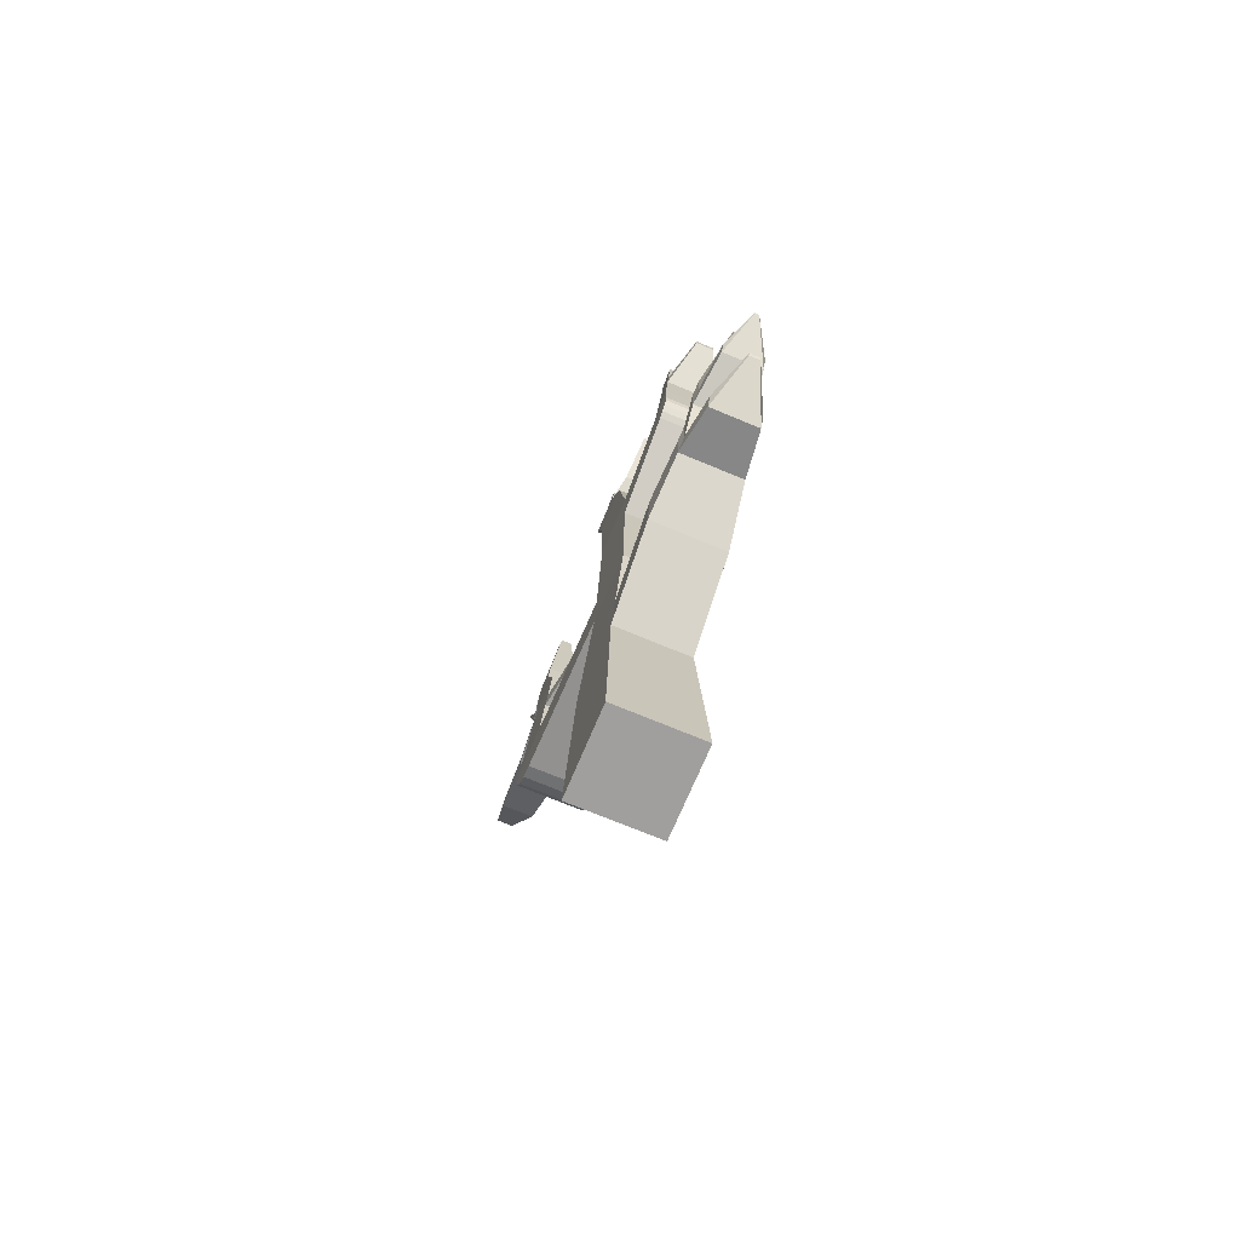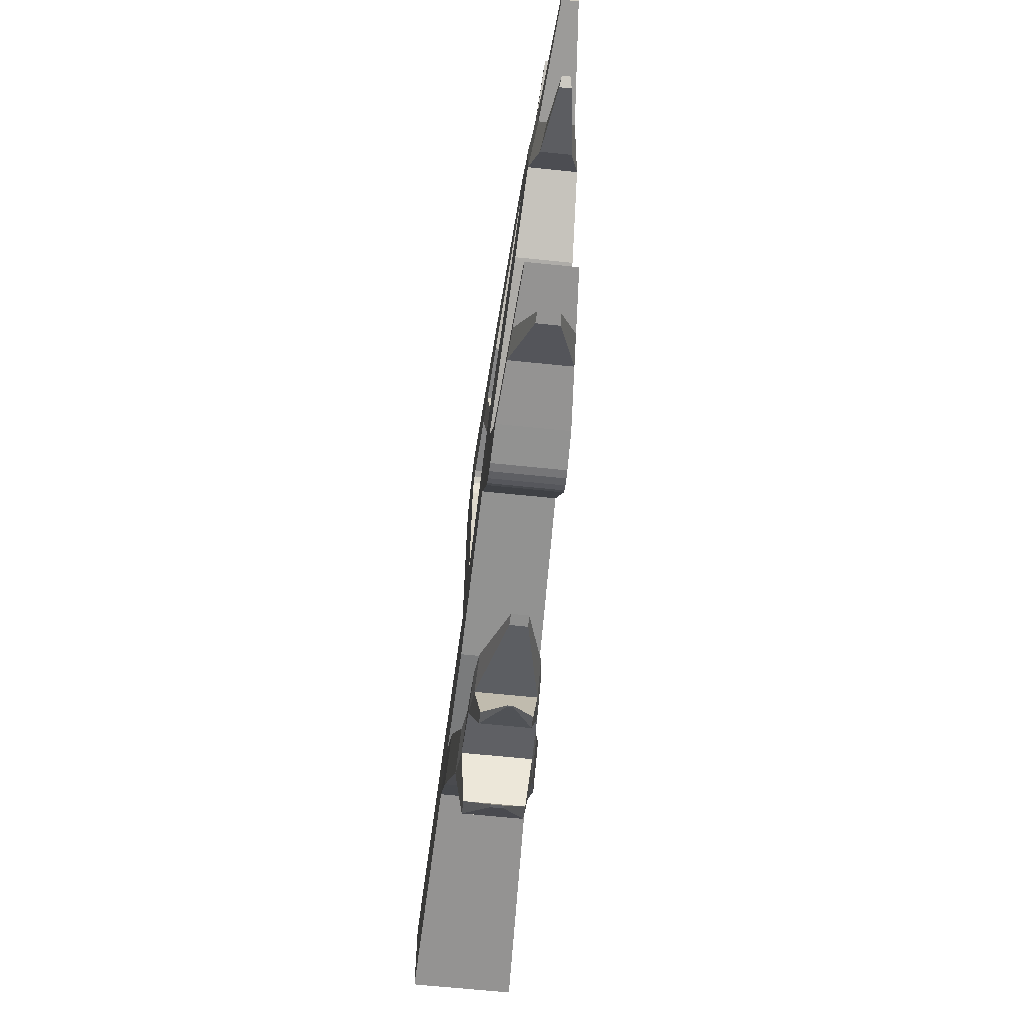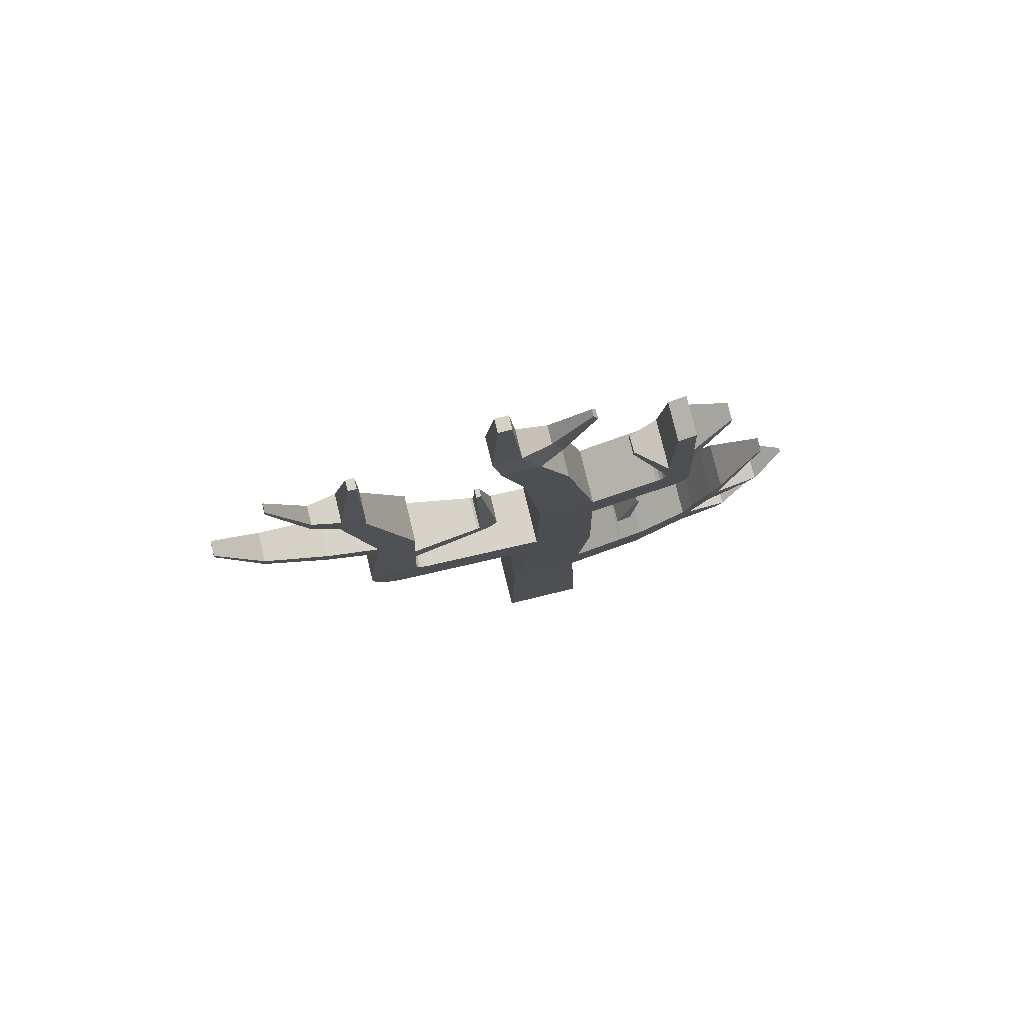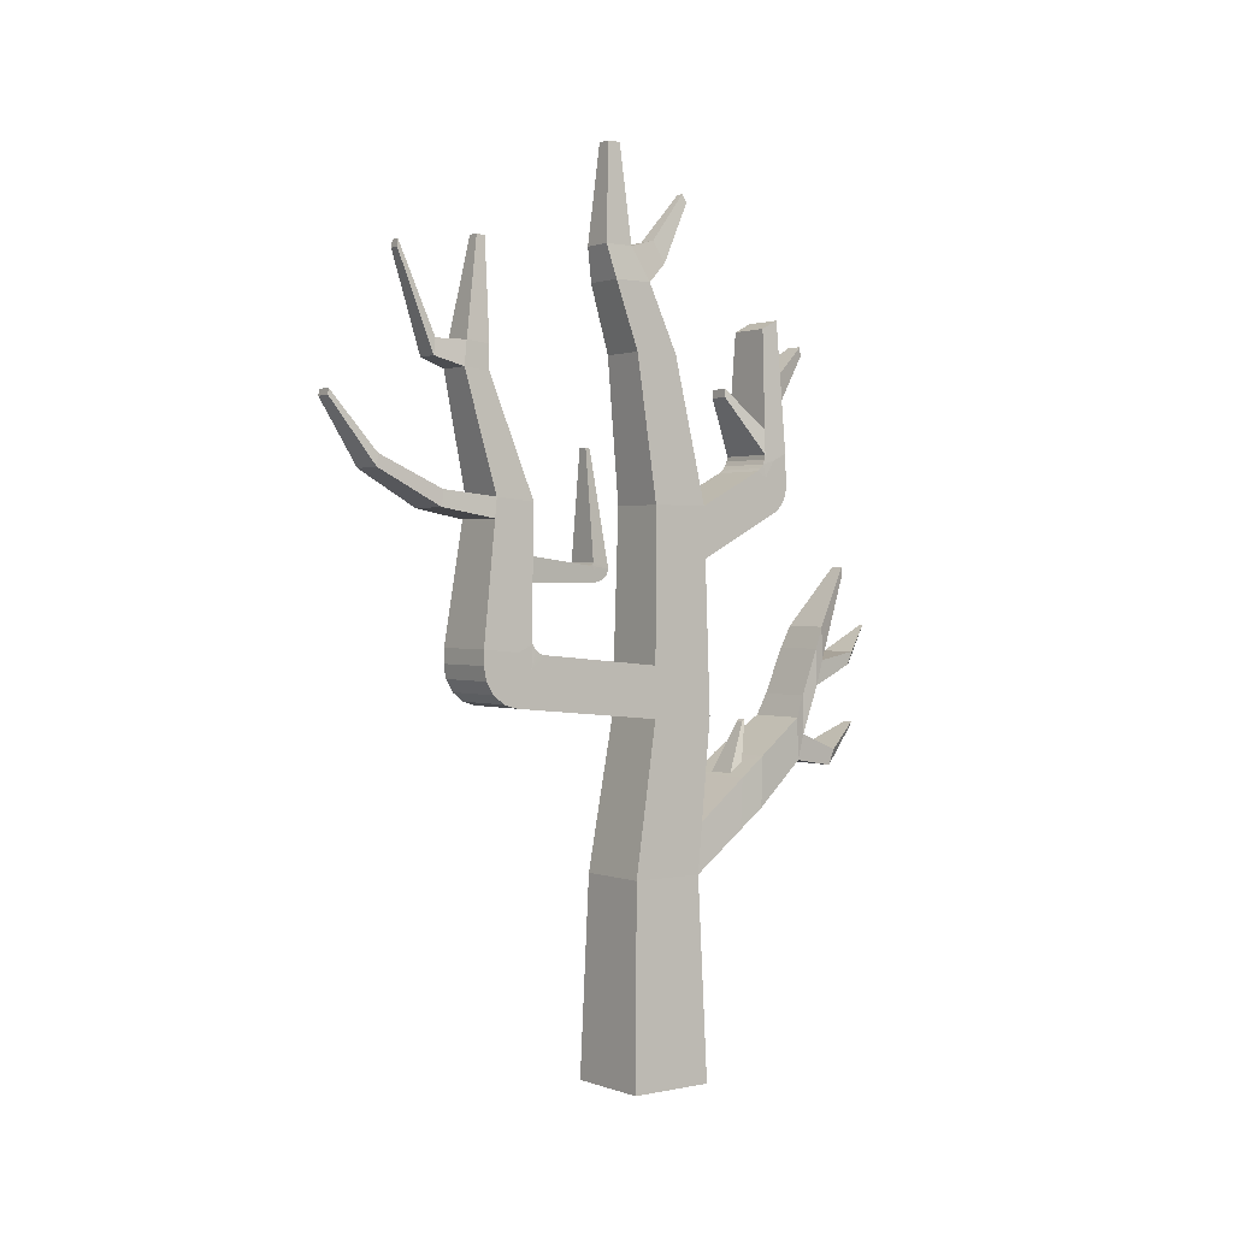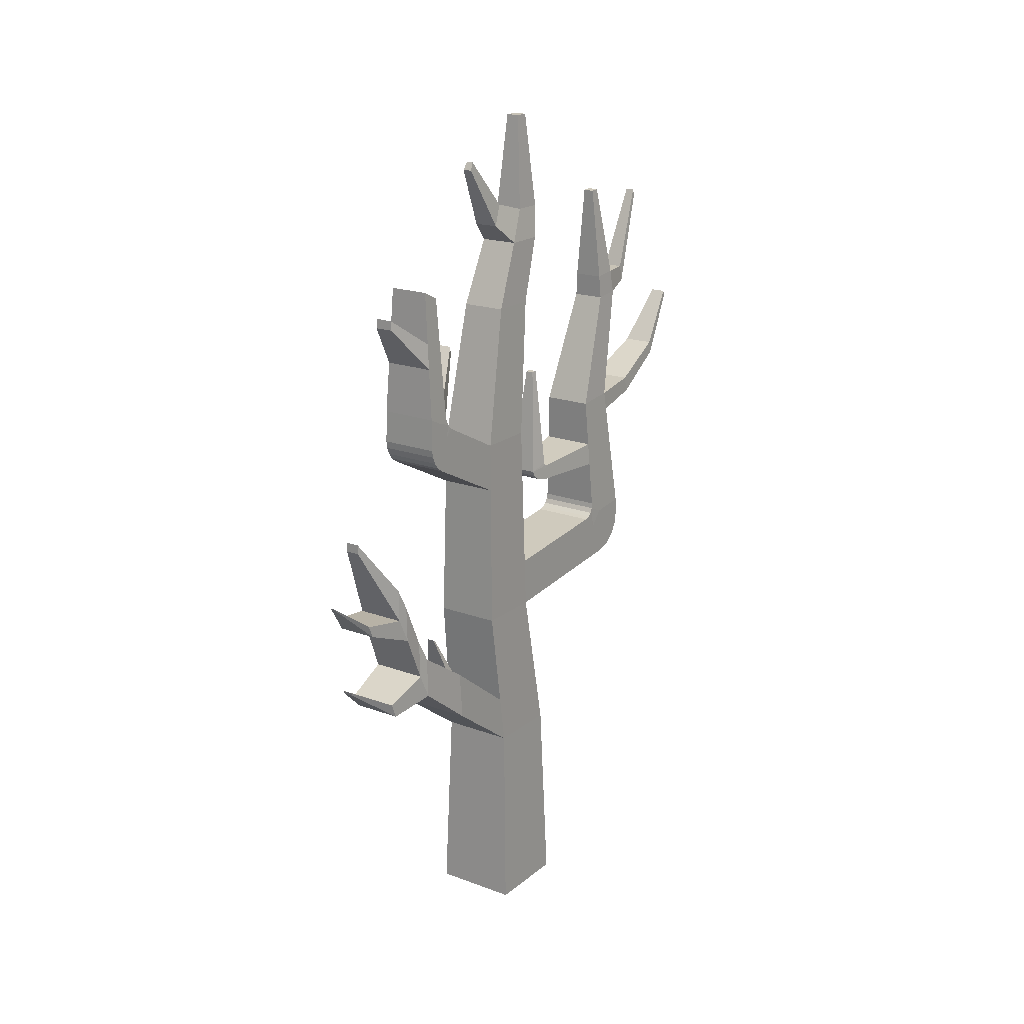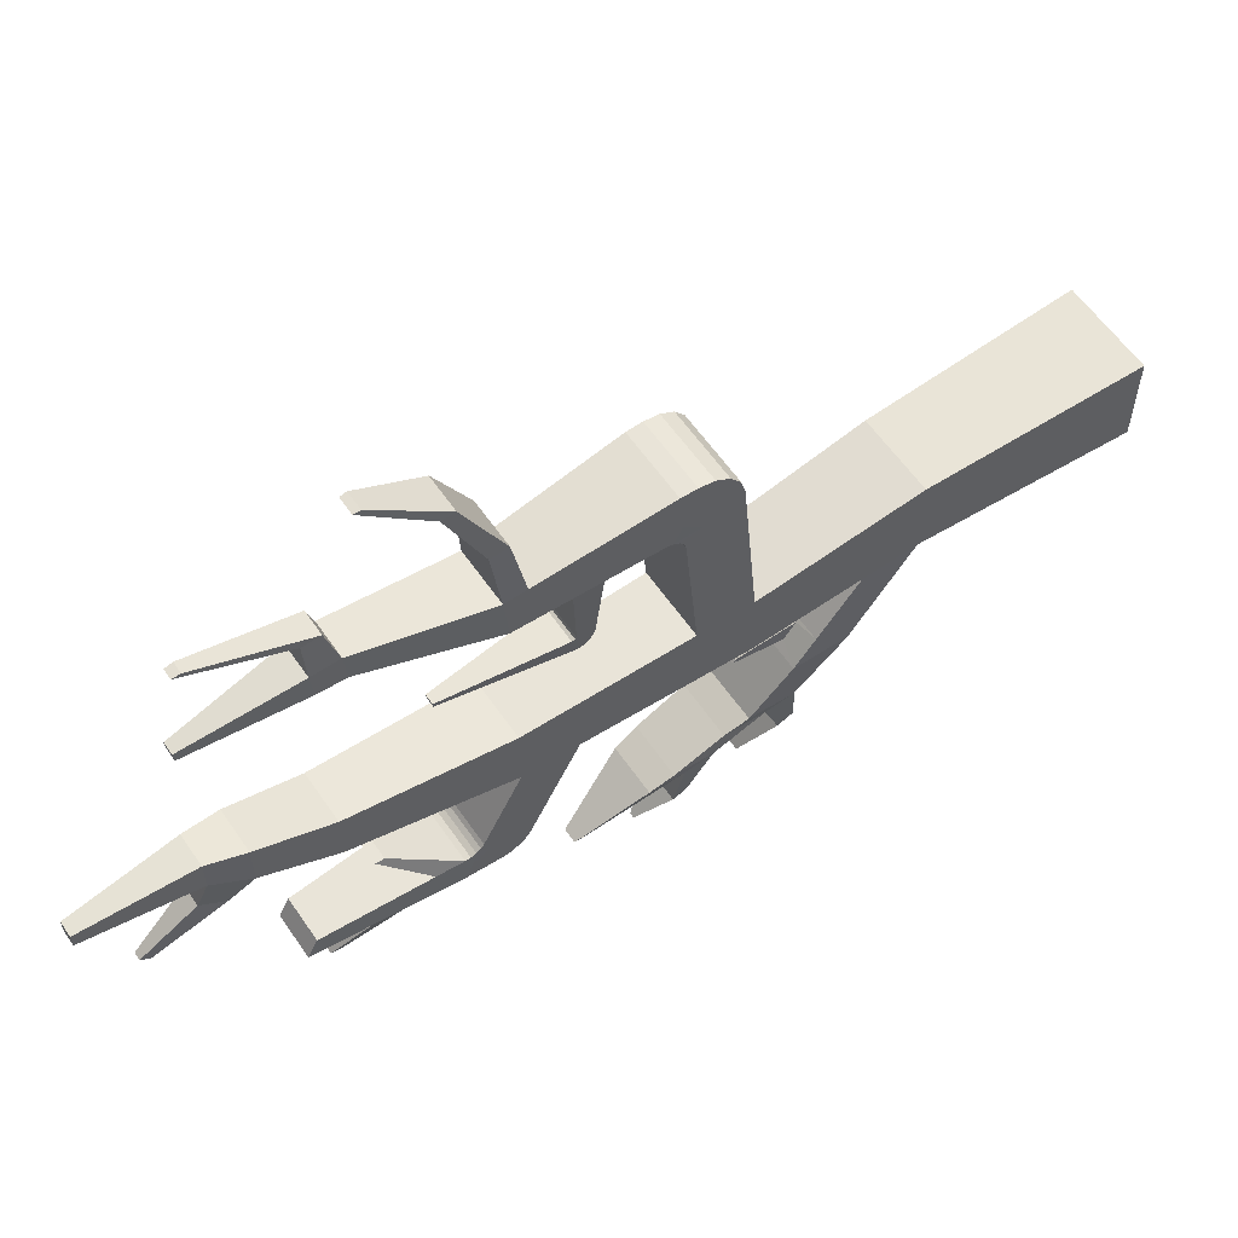
<metadata>
{"format":"obj","ext":"obj","renderer":"f3d","projection":"perspective","resolution":1024,"background":"white","views":[{"elev":-71.4,"azim":157.3,"up":"+Y"},{"elev":-65.1,"azim":174.1,"up":"+Z"},{"elev":79.5,"azim":76.3,"up":"+Y"},{"elev":1.0,"azim":52.5,"up":"+Y"},{"elev":19.3,"azim":-145.3,"up":"+Y"},{"elev":58.8,"azim":-124.2,"up":"+Z"}]}
</metadata>
<code>
o Cube
v 0.8618 4.62 -0.8618
v 1 -0.000555 -1
v 0.8618 4.62 0.8618
v 1 -0.000555 1
v -0.8618 4.62 -0.8618
v -1 -0.000555 -1
v -0.8618 4.62 0.8618
v -1 -0.000555 1
v 0.7712 8.092 0.2738
v -0.7712 8.092 0.2738
v 0.7712 8.092 -1.269
v -0.7712 8.092 -1.269
v 0.6779 12.76 0.1805
v -0.6779 12.76 0.1805
v 0.6779 12.76 -1.175
v -0.6779 12.76 -1.175
v 0.5334 16.08 0.5787
v -0.5334 16.08 0.5787
v 0.5334 16.08 -0.488
v -0.5334 16.08 -0.488
v 0.3391 18.38 1.275
v -0.3391 18.38 1.275
v 0.3391 18.38 0.5972
v -0.3391 18.38 0.5972
v 0.1565 20.64 1.093
v -0.1565 20.64 1.093
v 0.1565 20.64 0.7798
v -0.1565 20.64 0.7798
v 0.8316 5.777 0.6658
v 0.7012 11.59 -1.199
v -0.7012 11.59 -1.199
v -0.8316 5.777 0.6658
v -0.8316 5.777 -0.9974
v 0.8316 5.777 -0.9974
v -0.7479 9.258 -1.245
v -0.7265 6.988 -3.943
v 0.7265 6.988 -3.943
v -0.7011 7.964 -3.941
v 0.7011 7.964 -3.941
v -0.1909 11.21 -5.851
v 0.1379 11.21 -5.851
v -0.1852 11.43 -5.851
v 0.1321 11.43 -5.851
v 0.6726 11.05 3.473
v 0.7479 9.258 -1.245
v 0.7012 11.59 0.2038
v 0.6436 11.62 3.442
v 0.7479 9.258 0.2505
v -0.7479 9.258 0.2505
v -0.7012 11.59 0.2038
v 0.458 17.61 1.097
v -0.458 17.61 1.097
v -0.6726 11.05 3.473
v -0.6436 11.62 3.442
v -0.458 17.61 0.1814
v 0.458 17.61 0.1814
v 0.7479 9.694 4.752
v -0.7479 9.694 4.752
v 0.7712 8.412 3.578
v -0.7712 8.412 3.578
v 0.5855 12.85 4.316
v -0.5855 12.85 4.316
v 0.5855 12.76 3.379
v -0.5855 12.76 3.379
v 0.3863 15.52 4.986
v -0.3863 15.52 4.986
v 0.3863 15.46 4.368
v -0.3863 15.46 4.368
v 0.1268 18.32 4.505
v -0.1268 18.32 4.505
v 0.1268 18.3 4.302
v -0.1268 18.3 4.302
v 0.7547 9.356 4.759
v 0.7712 8.448 3.951
v 0.761 9.033 4.702
v 0.7664 8.747 4.529
v 0.77 8.541 4.265
v -0.7712 8.448 3.951
v -0.7547 9.356 4.759
v -0.77 8.541 4.265
v -0.7664 8.747 4.529
v -0.761 9.033 4.702
v -0.7307 9.915 3.536
v -0.7479 9.546 3.22
v -0.7546 9.242 3.562
v -0.7479 9.611 3.89
v -0.7373 9.783 3.518
v -0.7429 9.667 3.451
v -0.7466 9.584 3.346
v 0.7479 9.546 3.22
v 0.7307 9.915 3.536
v 0.7479 9.611 3.89
v 0.7546 9.242 3.562
v 0.7466 9.584 3.346
v 0.7429 9.667 3.451
v 0.7373 9.783 3.518
v 0.6779 14 -3.577
v -0.6779 14 -3.577
v -0.7012 12.53 -3.005
v 0.7012 12.53 -3.005
v -0.4749 17.03 -3.488
v 0.4749 17.03 -3.488
v 0.4749 16.82 -3.071
v -0.4749 16.82 -3.071
v 0.7012 12.65 -3.238
v 0.6931 13.24 -3.593
v 0.7006 12.75 -3.376
v 0.6988 12.9 -3.492
v 0.6962 13.07 -3.568
v -0.6931 13.24 -3.593
v -0.7012 12.65 -3.238
v -0.6962 13.07 -3.568
v -0.6988 12.9 -3.492
v -0.7006 12.75 -3.376
v 0.661 13.95 -2.989
v 0.6779 13.57 -2.751
v 0.6831 13.43 -2.987
v 0.6779 13.81 -3.213
v 0.6675 13.84 -2.969
v 0.673 13.73 -2.916
v 0.6766 13.64 -2.84
v -0.6779 13.57 -2.751
v -0.661 13.95 -2.989
v -0.6779 13.81 -3.213
v -0.6831 13.43 -2.987
v -0.6766 13.64 -2.84
v -0.673 13.73 -2.916
v -0.6675 13.84 -2.969
v -0.2149 18.58 -0.1036
v 0.2149 18.58 -0.1036
v -0.2903 18.09 -0.3672
v 0.2903 18.09 -0.3672
v -0.08198 19.71 -1.031
v 0.08198 19.71 -1.031
v -0.1107 19.53 -1.131
v 0.1107 19.53 -1.131
v -0.5967 15.21 -3.542
v -0.5561 15.82 -3.524
v 0.5561 15.82 -3.524
v 0.5967 15.21 -3.542
v -0.2188 16.29 -4.455
v -0.2039 16.51 -4.449
v 0.2039 16.51 -4.449
v 0.2188 16.29 -4.455
v 0.6605 7.575 -4.164
v -0.6238 14.53 -3.006
v 0.6316 8.678 -4.606
v 0.5743 9.258 -4.828
v 0.5542 10.03 -4.827
v 0.6094 9.526 -4.605
v 0.6373 8.461 -4.163
v -0.6605 7.575 -4.164
v -0.6316 8.678 -4.606
v -0.5743 9.258 -4.828
v 0.6238 14.53 -3.006
v -0.5542 10.03 -4.827
v -0.6094 9.526 -4.605
v -0.6373 8.461 -4.163
v -0.3166 6.749 -2.245
v -0.3179 7.008 -2.588
v -0.8618 5.986 -2.71
v -0.8618 5.531 -2.094
v 0.3253 6.749 -2.245
v 0.324 7.008 -2.588
v 0.8618 5.531 -2.094
v 0.8618 5.986 -2.71
v -0.8316 6.688 -2.175
v -0.8316 7.144 -2.764
v 0.8316 6.688 -2.175
v 0.8316 7.144 -2.764
v -0.09072 7.881 -2.791
v -0.09072 7.935 -2.86
v 0.09682 7.881 -2.791
v 0.09682 7.935 -2.86
v -0.5689 6.812 -5.052
v 0.5689 6.812 -5.052
v 0.5689 7.17 -5.198
v -0.5689 7.17 -5.198
v -0.1229 7.671 -6.141
v 0.1229 7.671 -6.141
v 0.1229 7.748 -6.172
v -0.1229 7.748 -6.172
v 0.4693 9.137 -5.74
v 0.4693 9.432 -5.861
v -0.4693 9.137 -5.74
v -0.4693 9.432 -5.861
v 0.05449 9.997 -6.584
v 0.05449 10.03 -6.598
v -0.05449 9.997 -6.584
v -0.05449 10.03 -6.598
v 0.2204 15.24 -2.172
v -0.2204 15.24 -2.172
v -0.208 15.43 -2.178
v 0.208 15.43 -2.178
v 0.6087 12.4 4.378
v -0.6087 12.4 4.378
v -0.3514 16.08 4.904
v -0.3514 16.02 4.341
v 0.3514 16.08 4.904
v 0.3514 16.02 4.341
v -0.3398 11.36 1.236
v 0.3398 11.36 1.236
v 0.4186 11.06 1.696
v -0.4186 11.06 1.696
v -0.09215 13.96 1.551
v 0.09215 13.96 1.551
v 0.1086 13.97 1.67
v -0.1086 13.97 1.67
v -0.3398 11.36 1.236
v -0.4186 11.06 1.696
v -0.3505 11.25 1.276
v -0.3692 11.15 1.378
v -0.3931 11.08 1.525
v 0.4186 11.06 1.696
v 0.3398 11.36 1.236
v 0.3931 11.08 1.525
v 0.3692 11.15 1.378
v 0.3505 11.25 1.276
v 0.3923 11.5 1.678
v 0.4129 11.42 1.767
v 0.4051 11.32 1.682
v 0.3883 11.4 1.588
v 0.4018 11.44 1.703
v -0.4129 11.42 1.767
v -0.3923 11.5 1.678
v -0.3883 11.4 1.588
v -0.4051 11.32 1.682
v -0.4018 11.44 1.703
v 0.4784 12.98 5.563
v -0.4784 12.98 5.563
v 0.4974 12.61 5.614
v -0.4974 12.61 5.614
v 0.3629 13.67 7.044
v -0.3629 13.67 7.044
v 0.3773 13.39 7.083
v -0.3773 13.39 7.083
v 0.1818 14.93 8.076
v -0.1818 14.93 8.076
v 0.189 14.79 8.095
v -0.189 14.79 8.095
v 0.2534 15.71 5.647
v -0.2534 15.71 5.647
v -0.2305 16.08 5.593
v 0.2305 16.08 5.593
v 0.1157 17.88 6.434
v -0.1157 17.88 6.434
v -0.1053 18.04 6.41
v 0.1053 18.04 6.41
f 53 44 91 83
f 4 3 7 8
f 8 7 5 6
f 6 2 4 8
f 2 1 3 4
f 6 5 1 2
f 32 29 9 10
f 33 32 10 12
f 29 34 11 9
f 16 14 18 20
f 46 30 15 13
f 31 50 14 16
f 50 46 13 14
f 52 51 21 22
f 14 13 17 18
f 15 16 20 19
f 13 15 19 17
f 23 24 28 27
f 24 23 130 129
f 51 56 23 21
f 55 52 22 24
f 27 28 26 25
f 21 23 27 25
f 24 22 26 28
f 22 21 25 26
f 45 30 46 48
f 3 1 34 29
f 12 10 49 35
f 5 7 32 33
f 49 50 31 35
f 7 3 29 32
f 157 153 152 158
f 33 167 162 5
f 34 169 167 33
f 1 165 169 34
f 41 40 42 43
f 149 148 41 43
f 148 154 40 41
f 156 149 43 42
f 34 33 12 11
f 9 11 45 48
f 31 30 45 35
f 11 12 35 45
f 18 52 55 20
f 19 56 51 17
f 20 55 56 19
f 57 91 44
f 17 51 52 18
f 195 47 63
f 195 57 44 47
f 59 90 93
f 60 59 74 78
f 92 57 73
f 85 60 78
f 83 86 58
f 10 9 59 60
f 62 196 232 230
f 57 92 91
f 48 49 84 90
f 71 72 70 69
f 73 79 82 75
f 75 82 81 76
f 76 81 80 77
f 77 80 78 74
f 79 73 57 58
f 91 92 96
f 83 91 96 87
f 87 96 95 88
f 88 95 94 89
f 89 94 90 84
f 84 60 85
f 96 93 95
f 95 93 94
f 93 90 94
f 92 93 96
f 84 85 89
f 89 85 88
f 83 87 86
f 88 85 87
f 85 86 87
f 100 99 111 105
f 124 128 123
f 106 110 98 97
f 99 122 125
f 30 31 99 100
f 98 124 123
f 104 103 102 101
f 116 100 117
f 115 118 97
f 110 124 98
f 110 106 109 112
f 112 109 108 113
f 113 108 107 114
f 114 107 105 111
f 16 15 116 122
f 127 125 126
f 126 125 122
f 115 123 128 119
f 119 128 127 120
f 120 127 126 121
f 121 126 122 116
f 117 100 105
f 124 127 128
f 127 124 125
f 117 121 116
f 117 120 121
f 120 117 118
f 118 119 120
f 119 118 115
f 132 131 135 136
f 55 24 129 131
f 23 56 132 130
f 56 55 131 132
f 136 135 133 134
f 131 129 133 135
f 130 132 136 134
f 129 130 134 133
f 139 138 101 102
f 137 138 142 141
f 144 141 142 143
f 140 137 141 144
f 138 139 143 142
f 139 140 144 143
f 98 137 140 97
f 36 38 158 152
f 150 157 158 151
f 192 191 194 193
f 153 157 156 154
f 49 48 46 50
f 38 39 151 158
f 152 153 147 145
f 157 150 149 156
f 123 115 191 192
f 152 145 177 178
f 145 147 150 151
f 146 155 103 104
f 153 154 186 185
f 115 155 194 191
f 39 37 145 151
f 146 123 192 193
f 150 147 148 149
f 155 146 193 194
f 166 161 36 37
f 165 162 161 166
f 170 166 37 39
f 169 165 166 170
f 168 170 39 38
f 164 160 172 174
f 161 168 38 36
f 162 167 168 161
f 159 160 168 167
f 164 163 169 170
f 163 159 167 169
f 160 164 170 168
f 171 173 174 172
f 163 164 174 173
f 159 163 173 171
f 160 159 171 172
f 5 162 165 1
f 178 177 181 182
f 37 36 175 176
f 145 37 176 177
f 36 152 178 175
f 180 179 182 181
f 177 176 180 181
f 175 178 182 179
f 176 175 179 180
f 183 185 189 187
f 154 148 184 186
f 148 147 183 184
f 147 153 185 183
f 187 189 190 188
f 184 183 187 188
f 186 184 188 190
f 185 186 190 189
f 154 156 42 40
f 57 195 196 58
f 64 68 67 63
f 61 65 66 62
f 62 66 68 64
f 63 67 65 61
f 65 67 200 199
f 71 69 199 200
f 67 68 198 200
f 72 71 200 198
f 65 199 244 241
f 199 69 70 197
f 68 66 197 198
f 197 70 72 198
f 203 204 210 214
f 202 201 205 206
f 215 209 201 202
f 225 219 207 208
f 53 204 203 44
f 224 227 204
f 201 226 225
f 47 220 224 54
f 221 203 214 216
f 203 221 220
f 208 207 206 205
f 226 201 209 211
f 228 226 227
f 209 215 218 211
f 211 218 217 212
f 212 217 216 213
f 213 216 214 210
f 226 228 225
f 228 227 224
f 219 225 228 223
f 223 228 224 220
f 219 222 202
f 223 222 219
f 221 223 220
f 223 221 222
f 232 231 235 236
f 196 195 231 232
f 61 62 230 229
f 195 61 229 231
f 234 236 240 238
f 231 229 233 235
f 230 232 236 234
f 229 230 234 233
f 240 239 237 238
f 233 234 238 237
f 236 235 239 240
f 235 233 237 239
f 244 243 247 248
f 199 197 243 244
f 197 66 242 243
f 66 65 241 242
f 246 245 248 247
f 243 242 246 247
f 241 244 248 245
f 242 241 245 246
f 49 10 60 84
f 85 78 80
f 82 86 81
f 85 80 81
f 86 82 79
f 58 86 79
f 64 196 62
f 59 93 74
f 74 93 77
f 92 73 75
f 92 75 76
f 93 92 76
f 77 93 76
f 86 85 81
f 195 63 61
f 9 48 90 59
f 15 30 100 116
f 31 16 122 99
f 101 138 104
f 97 118 106
f 117 105 107
f 117 107 108
f 106 118 109
f 109 118 108
f 118 117 108
f 124 110 112
f 99 125 111
f 111 125 114
f 124 112 113
f 114 125 113
f 125 124 113
f 44 203 220 47
f 207 219 202 206
f 202 222 218 215
f 221 216 217
f 222 221 217
f 218 222 217
f 54 224 204 53
f 205 201 225 208
f 204 227 213 210
f 226 211 212
f 227 226 212
f 213 227 212
f 47 54 64 63
f 54 196 64
f 58 53 83
f 53 58 196 54
f 123 146 98
f 98 146 137
f 137 146 104 138
f 102 103 139
f 155 115 97
f 97 140 155
f 139 103 155 140

</code>
